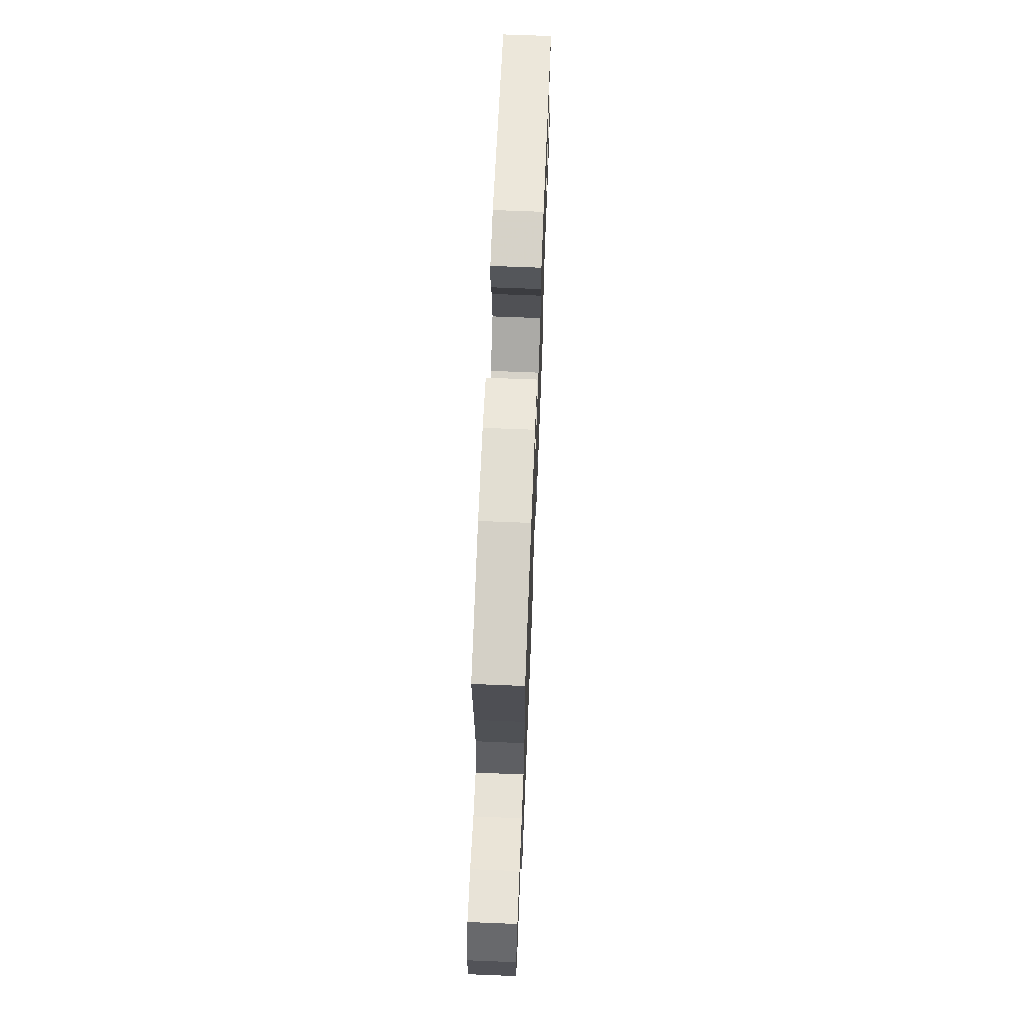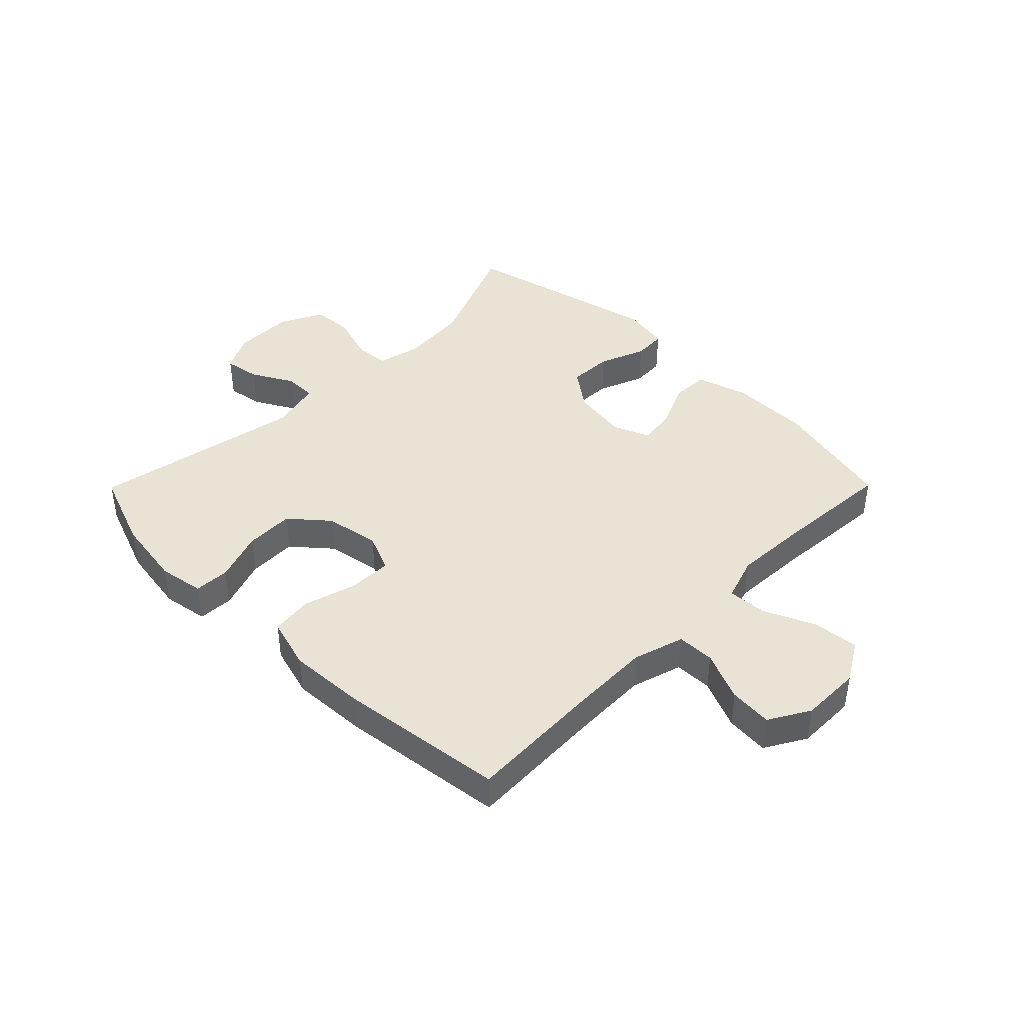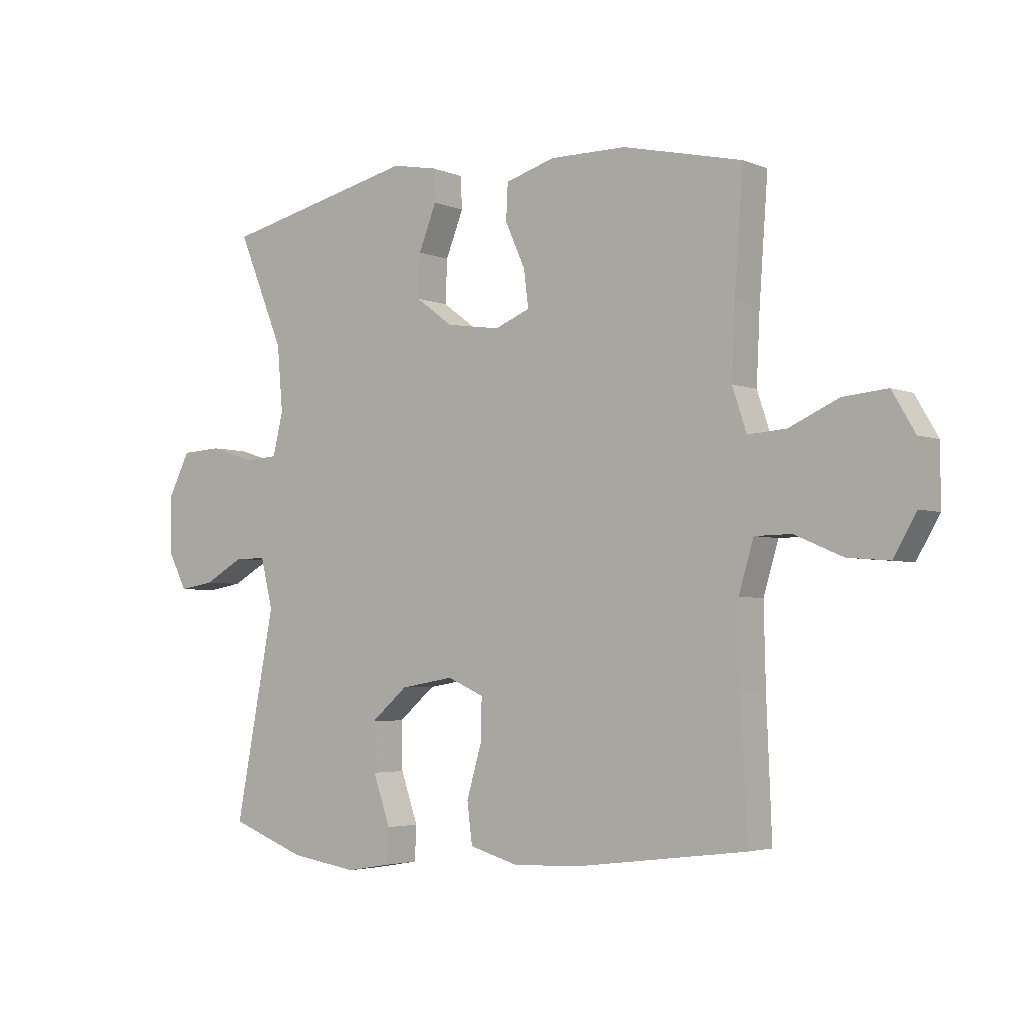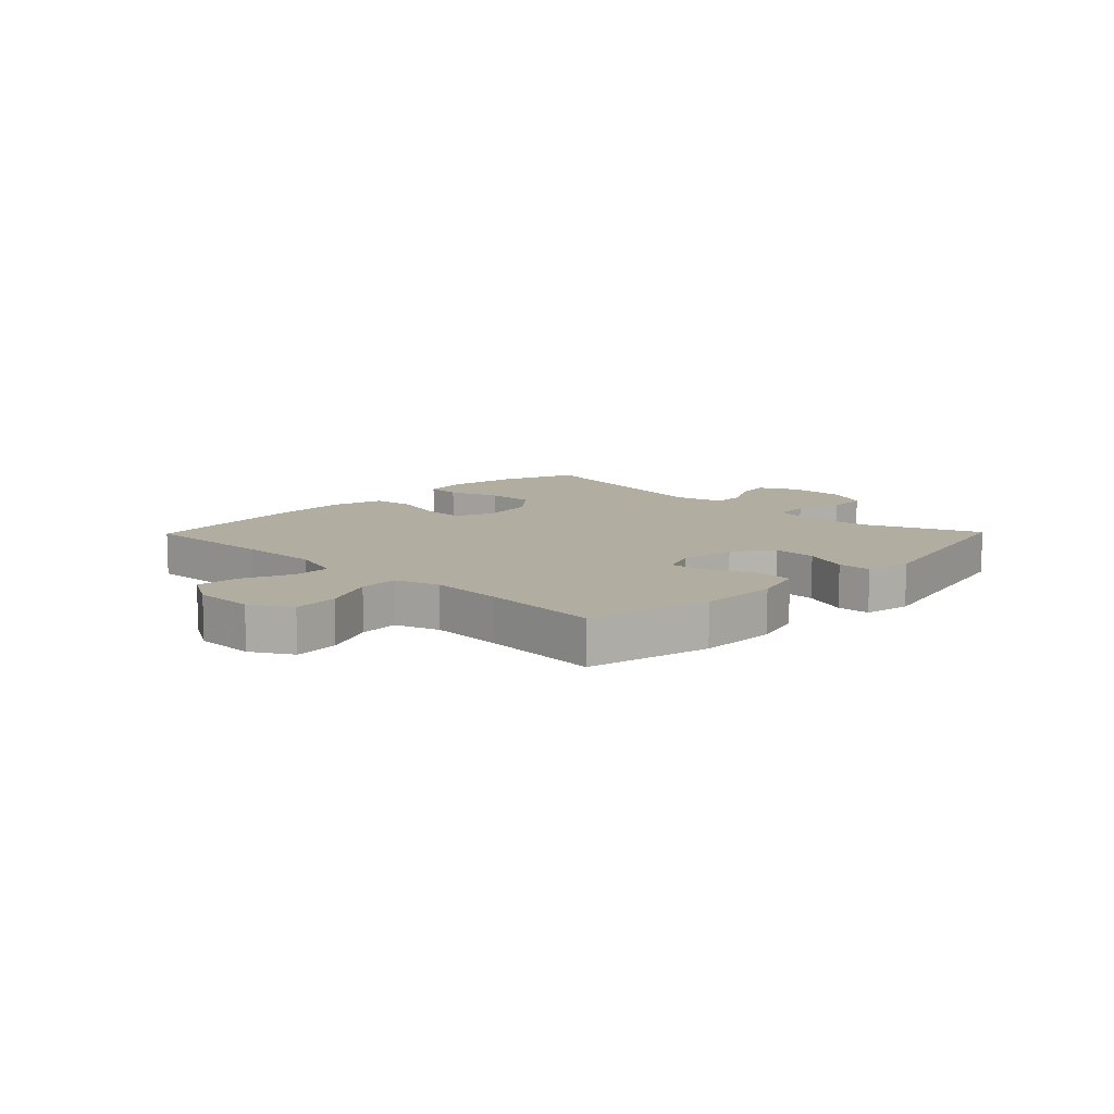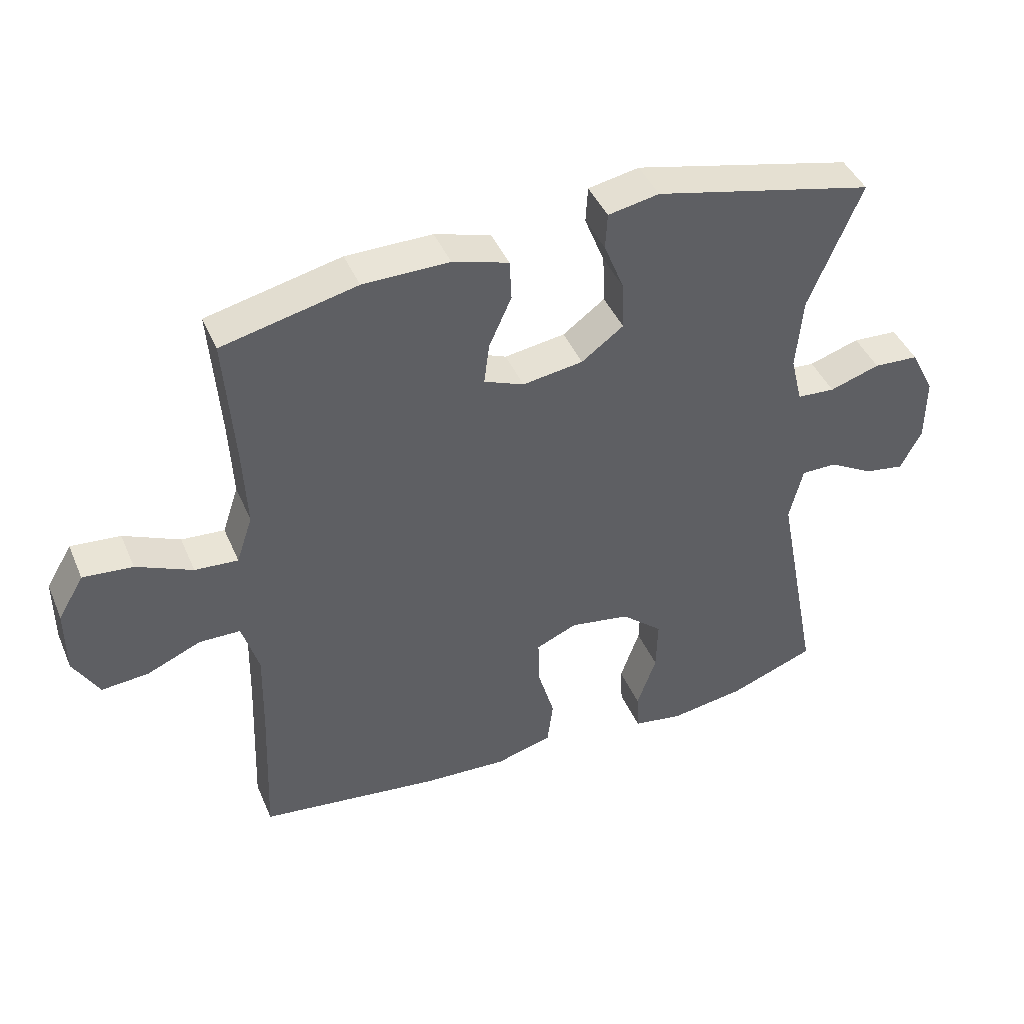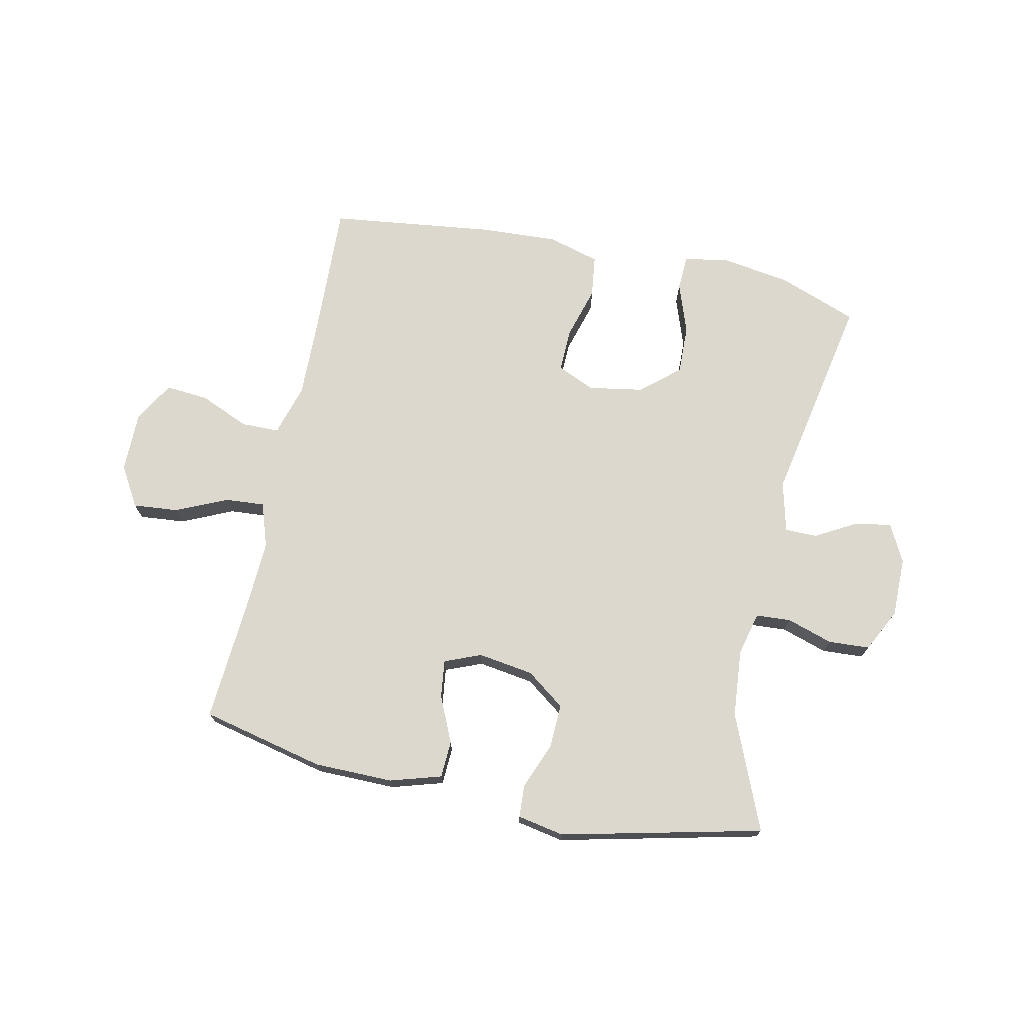
<metadata>
{"format":"obj","ext":"obj","renderer":"f3d","projection":"perspective","resolution":1024,"background":"white","views":[{"elev":67.5,"azim":-87.7,"up":"+Z"},{"elev":42.1,"azim":-135.3,"up":"+Y"},{"elev":-3.7,"azim":-142.9,"up":"+Z"},{"elev":10.4,"azim":-45.7,"up":"+Y"},{"elev":43.2,"azim":-22.2,"up":"+Z"},{"elev":72.4,"azim":12.0,"up":"+Y"}]}
</metadata>
<code>
v -0.5 0.07 -0.5
v -0.491 0.07 -0.272
v -0.488 0.07 -0.136
v -0.514 0.07 -0.049
v -0.578 0.07 -0.048
v -0.662 0.07 -0.084
v -0.735 0.07 -0.09
v -0.775 0.07 -0.021
v -0.775 0.07 0.081
v -0.735 0.07 0.149
v -0.658 0.07 0.142
v -0.571 0.07 0.103
v -0.504 0.07 0.098
v -0.479 0.07 0.173
v -0.485 0.07 0.295
v -0.5 0.07 0.5
v -0.291 0.07 0.548
v -0.157 0.07 0.549
v -0.07 0.07 0.523
v -0.067 0.07 0.46
v -0.102 0.07 0.382
v -0.11 0.07 0.318
v -0.048 0.07 0.293
v 0.046 0.07 0.307
v 0.111 0.07 0.355
v 0.108 0.07 0.43
v 0.077 0.07 0.508
v 0.08 0.07 0.564
v 0.159 0.07 0.579
v 0.5 0.07 0.5
v 0.419 0.07 0.305
v 0.409 0.07 0.191
v 0.427 0.07 0.117
v 0.486 0.07 0.113
v 0.564 0.07 0.138
v 0.634 0.07 0.134
v 0.671 0.07 0.061
v 0.671 0.07 -0.04
v 0.638 0.07 -0.104
v 0.577 0.07 -0.094
v 0.507 0.07 -0.055
v 0.452 0.07 -0.055
v 0.431 0.07 -0.141
v 0.5 0.07 -0.5
v 0.367 0.07 -0.55
v 0.25 0.07 -0.568
v 0.173 0.07 -0.555
v 0.17 0.07 -0.495
v 0.2 0.07 -0.409
v 0.202 0.07 -0.326
v 0.138 0.07 -0.271
v 0.045 0.07 -0.255
v -0.019 0.07 -0.283
v -0.017 0.07 -0.357
v 0.009 0.07 -0.446
v 0 0.07 -0.517
v -0.088 0.07 -0.542
v -0.219 0.07 -0.535
v -0.5 0 -0.5
v -0.491 0 -0.272
v -0.488 0 -0.136
v -0.514 0 -0.049
v -0.578 0 -0.048
v -0.662 0 -0.084
v -0.735 0 -0.09
v -0.775 0 -0.021
v -0.775 0 0.081
v -0.735 0 0.149
v -0.658 0 0.142
v -0.571 0 0.103
v -0.504 0 0.098
v -0.479 0 0.173
v -0.485 0 0.295
v -0.5 0 0.5
v -0.291 0 0.548
v -0.157 0 0.549
v -0.07 0 0.523
v -0.067 0 0.46
v -0.102 0 0.382
v -0.11 0 0.318
v -0.048 0 0.293
v 0.046 0 0.307
v 0.111 0 0.355
v 0.108 0 0.43
v 0.077 0 0.508
v 0.08 0 0.564
v 0.159 0 0.579
v 0.5 0 0.5
v 0.419 0 0.305
v 0.409 0 0.191
v 0.427 0 0.117
v 0.486 0 0.113
v 0.564 0 0.138
v 0.634 0 0.134
v 0.671 0 0.061
v 0.671 0 -0.04
v 0.638 0 -0.104
v 0.577 0 -0.094
v 0.507 0 -0.055
v 0.452 0 -0.055
v 0.431 0 -0.141
v 0.5 0 -0.5
v 0.367 0 -0.55
v 0.25 0 -0.568
v 0.173 0 -0.555
v 0.17 0 -0.495
v 0.2 0 -0.409
v 0.202 0 -0.326
v 0.138 0 -0.271
v 0.045 0 -0.255
v -0.019 0 -0.283
v -0.017 0 -0.357
v 0.009 0 -0.446
v 0 0 -0.517
v -0.088 0 -0.542
v -0.219 0 -0.535
f 58 1 2
f 57 58 2
f 56 57 2
f 55 56 2
f 54 55 2
f 53 54 2 3
f 52 53 3 4
f 51 52 4
f 47 48 49
f 46 47 49
f 45 46 49
f 44 45 49
f 43 44 49
f 42 43 49 50
f 39 40 41
f 38 39 41
f 37 38 41
f 36 37 41
f 35 36 41
f 34 35 41
f 33 34 41 42
f 42 50 51
f 33 42 51
f 32 33 51
f 29 30 31
f 28 29 31
f 27 28 31
f 26 27 31
f 31 32 51
f 26 31 51
f 25 26 51
f 19 20 21
f 18 19 21
f 17 18 21
f 16 17 21
f 15 16 21
f 14 15 21 22
f 13 14 22 23
f 10 11 12
f 9 10 12
f 8 9 12
f 7 8 12
f 6 7 12
f 5 6 12
f 4 5 12 13
f 13 23 24
f 4 13 24
f 51 4 24
f 24 25 51
f 60 59 116
f 60 116 115
f 60 115 114
f 60 114 113
f 60 113 112
f 61 60 112 111
f 62 61 111 110
f 62 110 109
f 107 106 105
f 107 105 104
f 107 104 103
f 107 103 102
f 107 102 101
f 108 107 101 100
f 99 98 97
f 99 97 96
f 99 96 95
f 99 95 94
f 99 94 93
f 99 93 92
f 100 99 92 91
f 109 108 100
f 109 100 91
f 109 91 90
f 89 88 87
f 89 87 86
f 89 86 85
f 89 85 84
f 109 90 89
f 109 89 84
f 109 84 83
f 79 78 77
f 79 77 76
f 79 76 75
f 79 75 74
f 79 74 73
f 80 79 73 72
f 81 80 72 71
f 70 69 68
f 70 68 67
f 70 67 66
f 70 66 65
f 70 65 64
f 70 64 63
f 71 70 63 62
f 82 81 71
f 82 71 62
f 82 62 109
f 109 83 82
f 1 59 60 2
f 2 60 61 3
f 3 61 62 4
f 4 62 63 5
f 5 63 64 6
f 6 64 65 7
f 7 65 66 8
f 8 66 67 9
f 9 67 68 10
f 10 68 69 11
f 11 69 70 12
f 12 70 71 13
f 13 71 72 14
f 14 72 73 15
f 15 73 74 16
f 16 74 75 17
f 17 75 76 18
f 18 76 77 19
f 19 77 78 20
f 20 78 79 21
f 21 79 80 22
f 22 80 81 23
f 23 81 82 24
f 24 82 83 25
f 25 83 84 26
f 26 84 85 27
f 27 85 86 28
f 28 86 87 29
f 29 87 88 30
f 30 88 89 31
f 31 89 90 32
f 32 90 91 33
f 33 91 92 34
f 34 92 93 35
f 35 93 94 36
f 36 94 95 37
f 37 95 96 38
f 38 96 97 39
f 39 97 98 40
f 40 98 99 41
f 41 99 100 42
f 42 100 101 43
f 43 101 102 44
f 44 102 103 45
f 45 103 104 46
f 46 104 105 47
f 47 105 106 48
f 48 106 107 49
f 49 107 108 50
f 50 108 109 51
f 51 109 110 52
f 52 110 111 53
f 53 111 112 54
f 54 112 113 55
f 55 113 114 56
f 56 114 115 57
f 57 115 116 58
f 58 116 59 1

</code>
